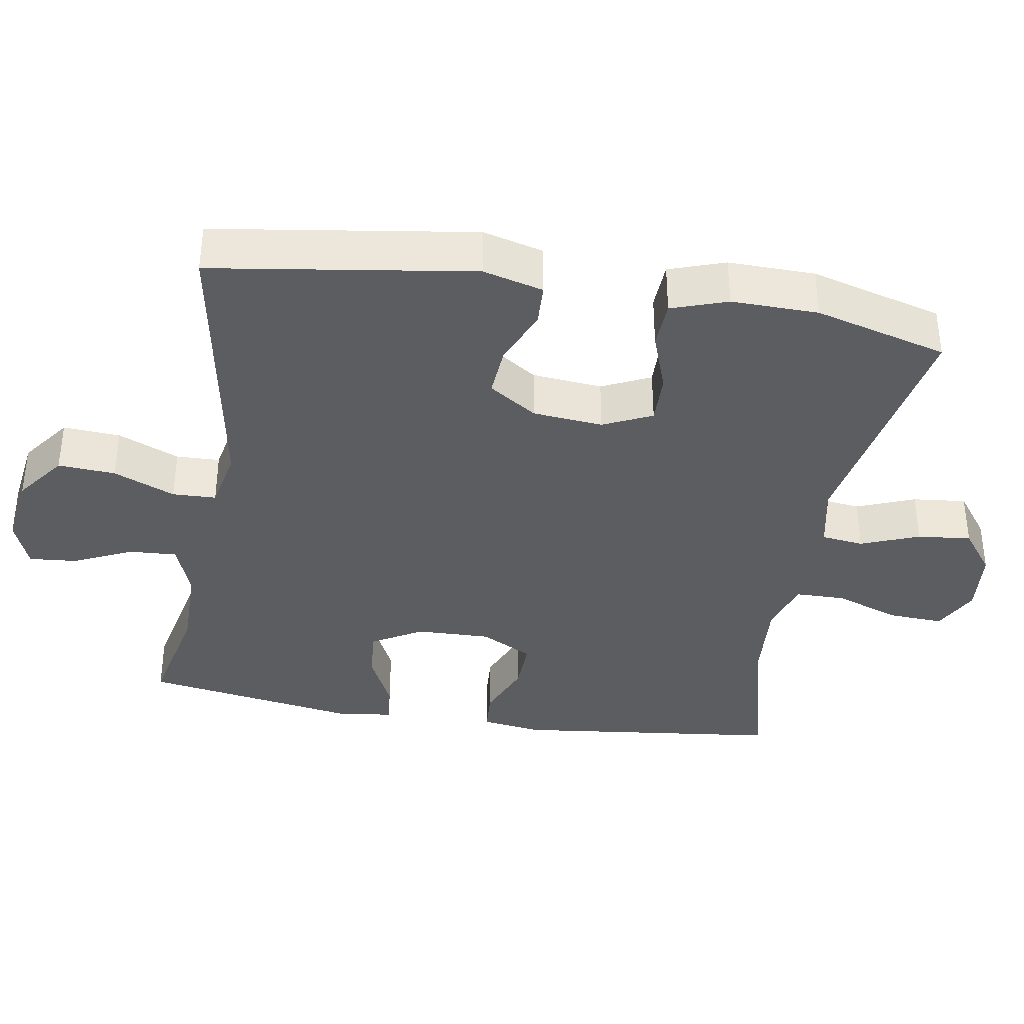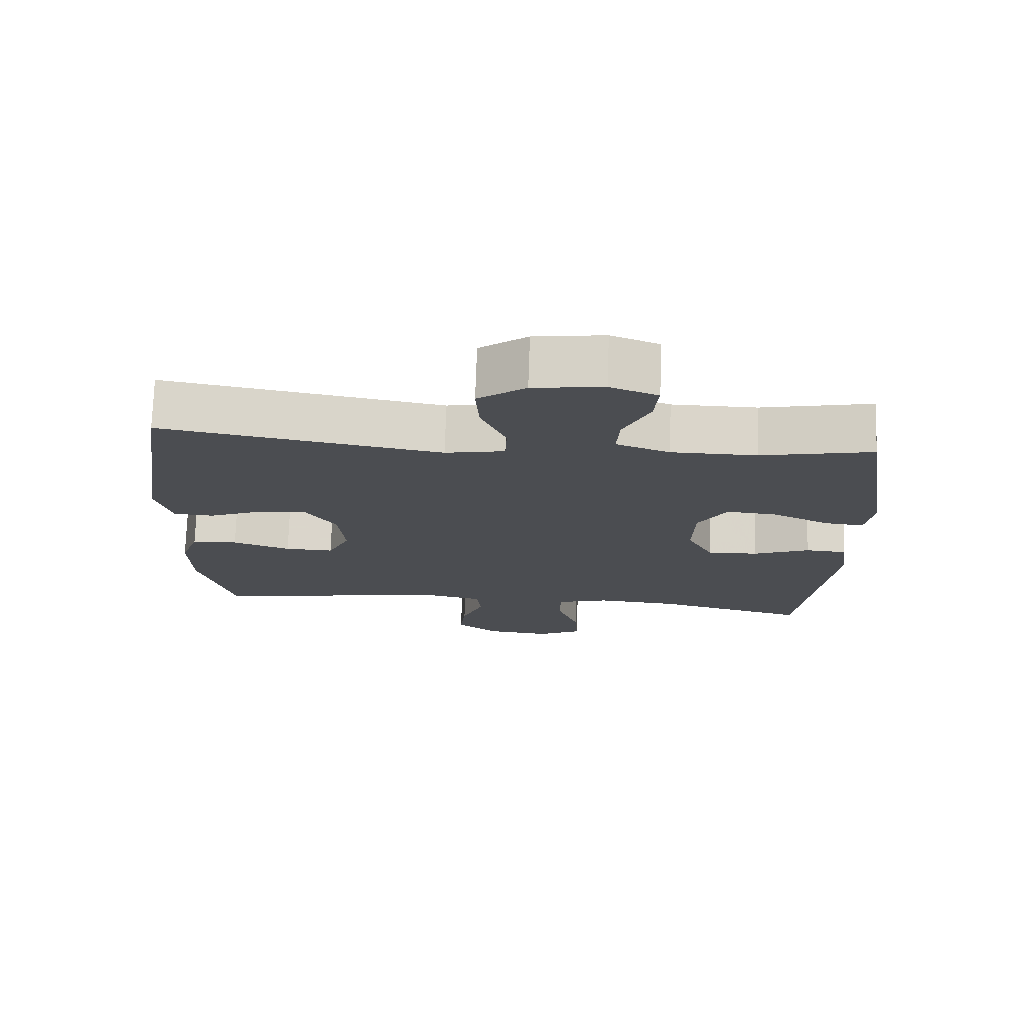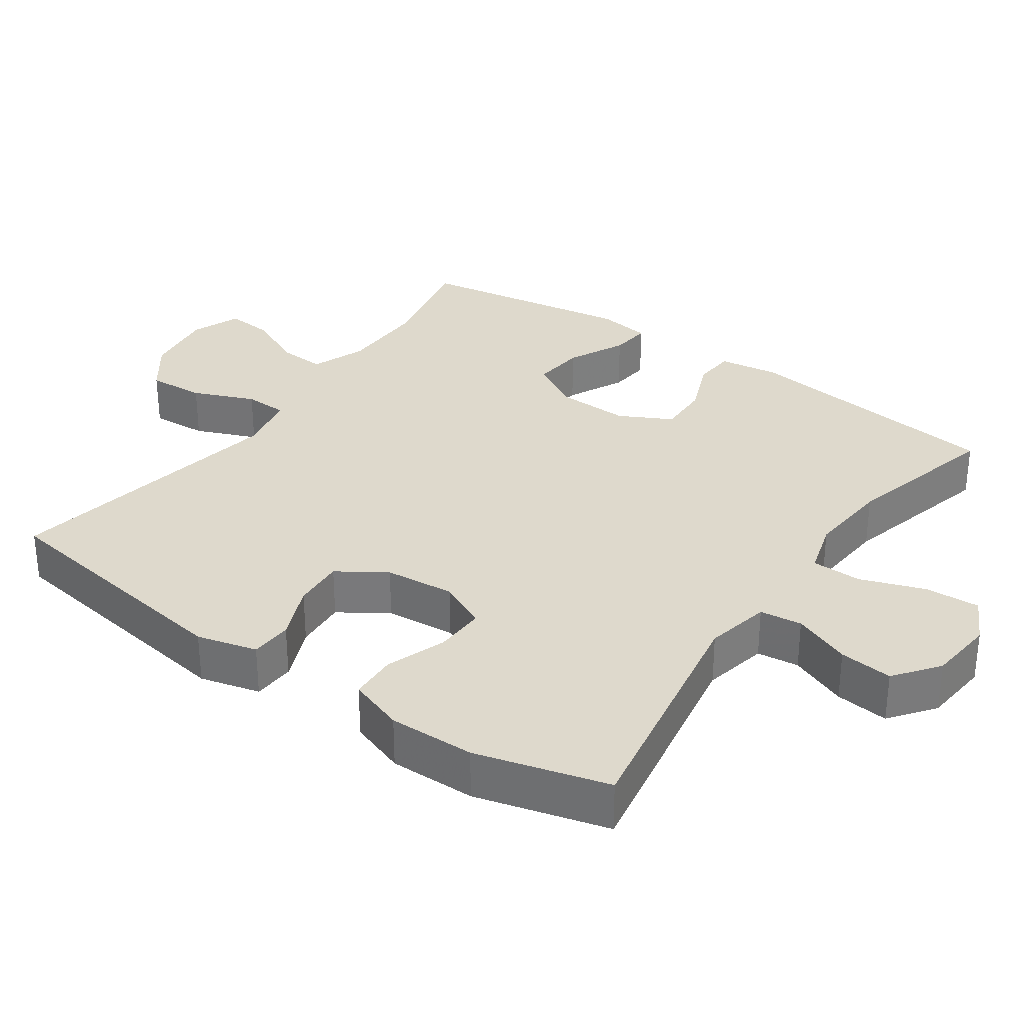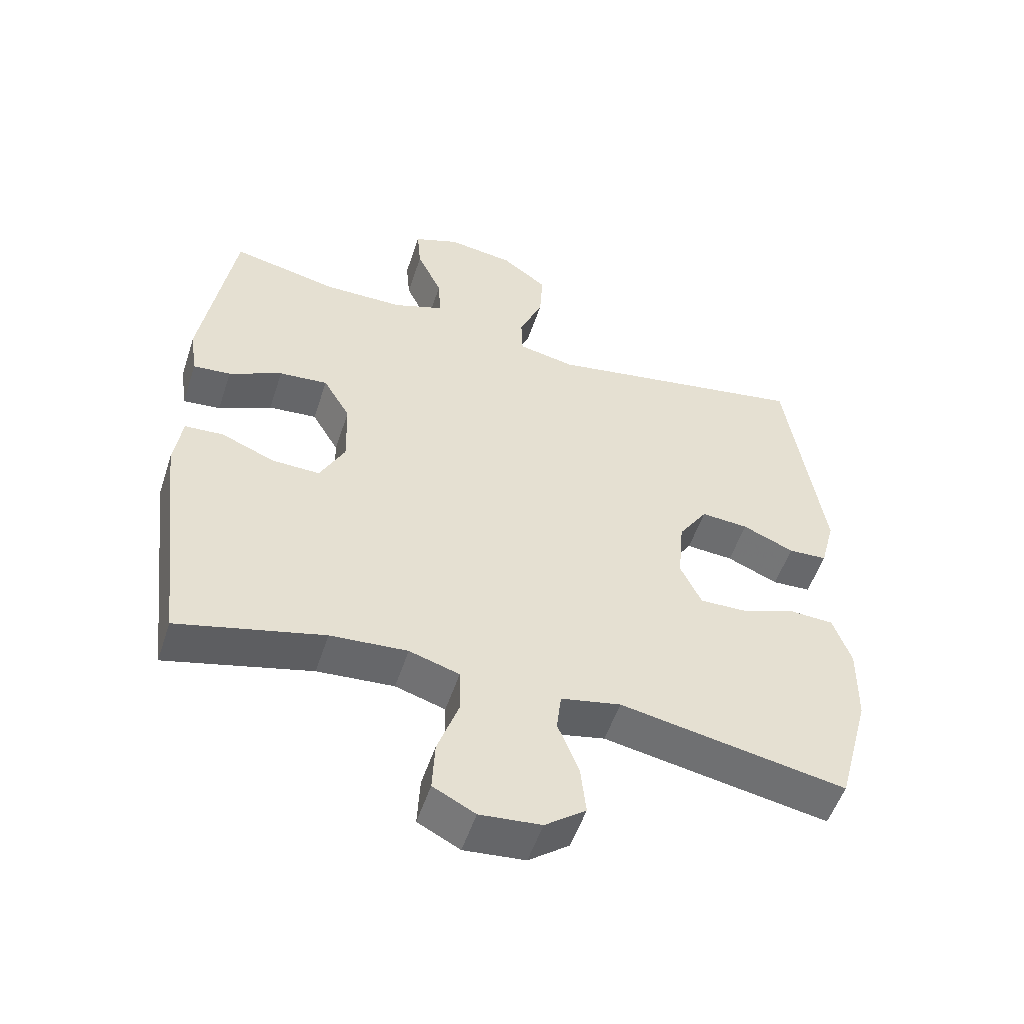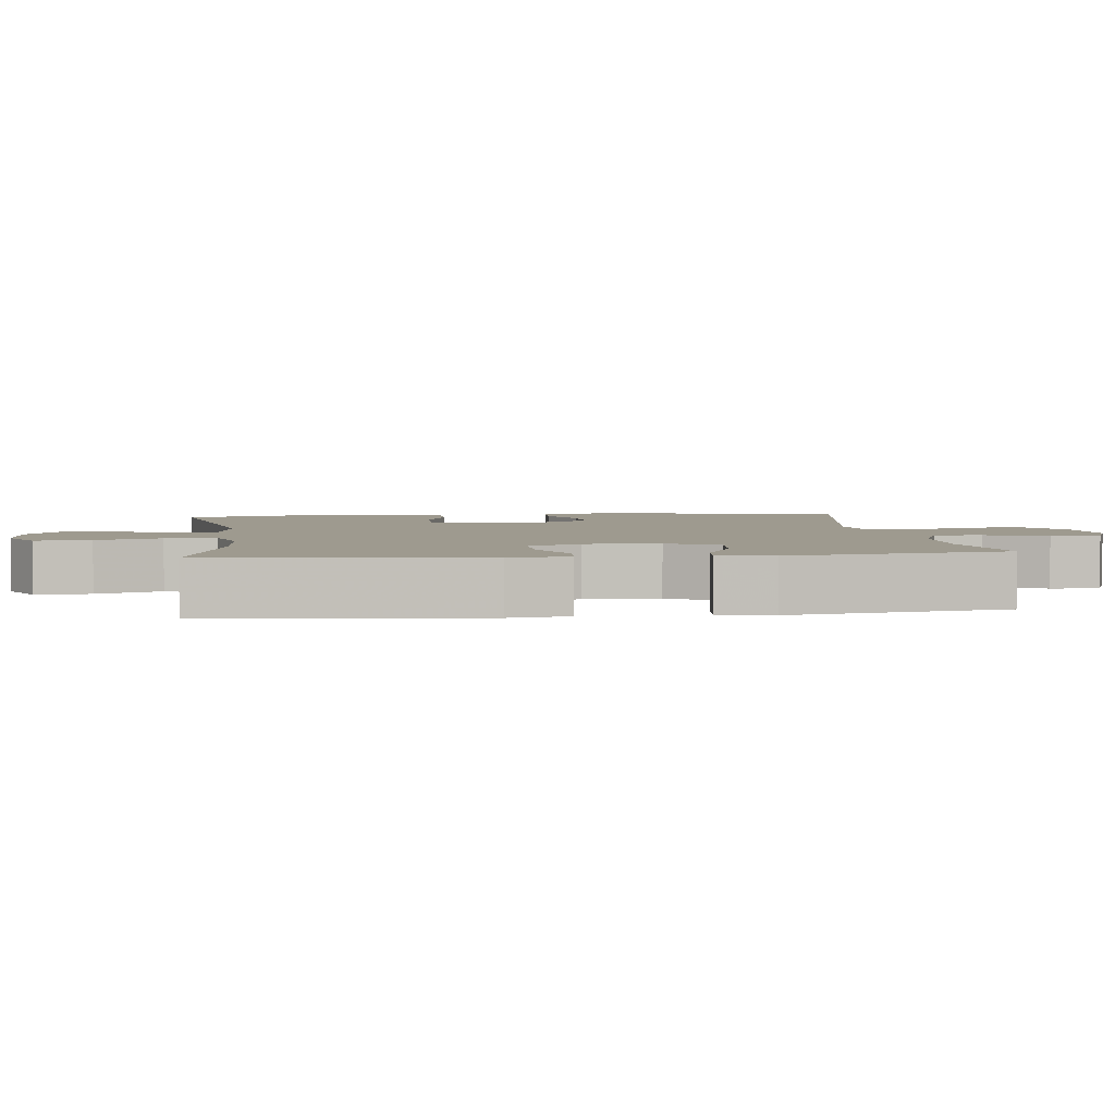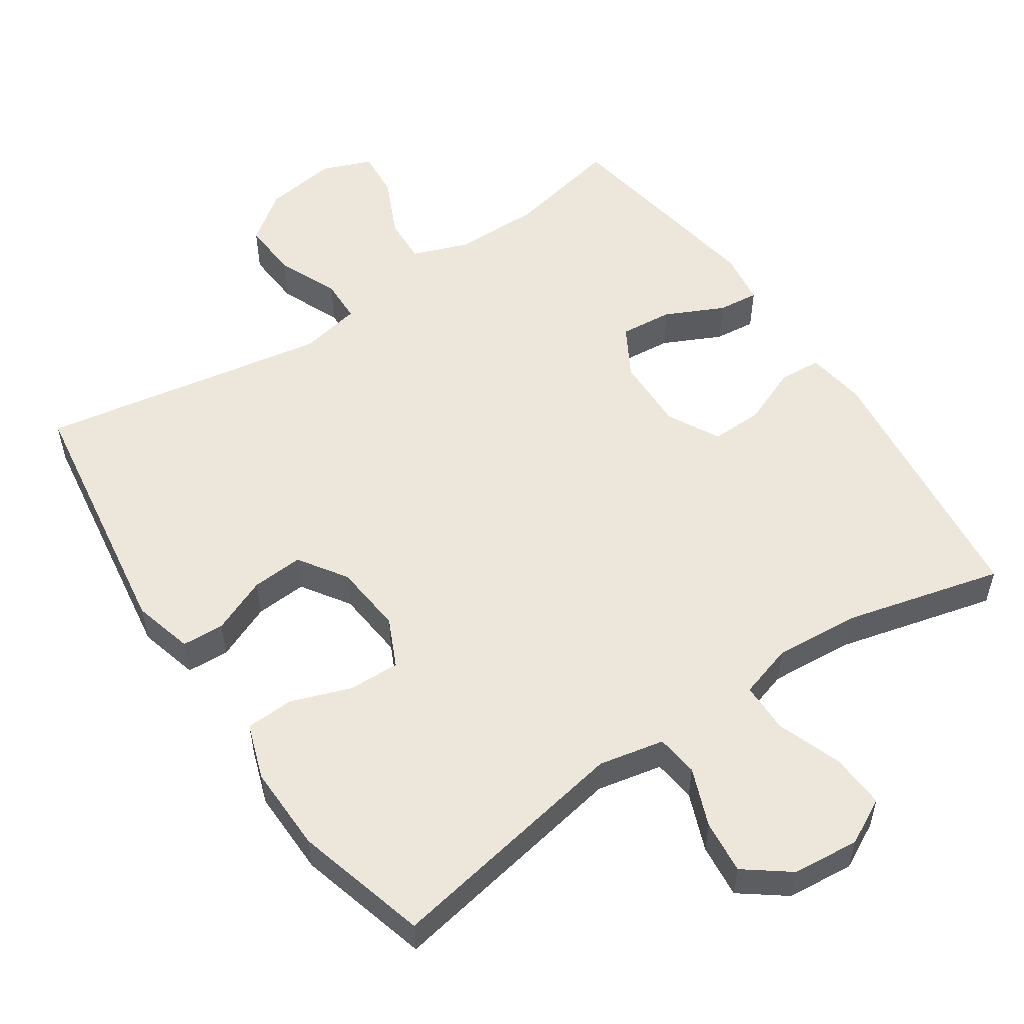
<metadata>
{"format":"obj","ext":"obj","renderer":"f3d","projection":"perspective","resolution":1024,"background":"white","views":[{"elev":-36.9,"azim":80.4,"up":"+Y"},{"elev":74.4,"azim":-178.0,"up":"+Z"},{"elev":31.9,"azim":125.1,"up":"+Y"},{"elev":-53.1,"azim":-18.1,"up":"+Z"},{"elev":3.6,"azim":-97.2,"up":"+Y"},{"elev":54.0,"azim":145.9,"up":"+Y"}]}
</metadata>
<code>
v 0.5 0.07 0.5
v 0.555 0.07 0.137
v 0.533 0.07 0.053
v 0.474 0.07 0.05
v 0.396 0.07 0.083
v 0.324 0.07 0.088
v 0.28 0.07 0.021
v 0.271 0.07 -0.077
v 0.303 0.07 -0.145
v 0.374 0.07 -0.143
v 0.458 0.07 -0.113
v 0.525 0.07 -0.116
v 0.552 0.07 -0.194
v 0.55 0.07 -0.315
v 0.5 0.07 -0.5
v 0.156 0.07 -0.438
v 0.065 0.07 -0.457
v 0.058 0.07 -0.516
v 0.09 0.07 -0.597
v 0.098 0.07 -0.672
v 0.036 0.07 -0.719
v -0.057 0.07 -0.728
v -0.121 0.07 -0.695
v -0.117 0.07 -0.618
v -0.085 0.07 -0.528
v -0.086 0.07 -0.458
v -0.162 0.07 -0.435
v -0.279 0.07 -0.444
v -0.5 0.07 -0.5
v -0.545 0.07 -0.127
v -0.533 0.07 -0.043
v -0.474 0.07 -0.039
v -0.393 0.07 -0.072
v -0.32 0.07 -0.074
v -0.282 0.07 -0.001
v -0.285 0.07 0.103
v -0.326 0.07 0.173
v -0.4 0.07 0.166
v -0.481 0.07 0.127
v -0.538 0.07 0.121
v -0.549 0.07 0.196
v -0.5 0.07 0.5
v -0.34 0.07 0.466
v -0.218 0.07 0.467
v -0.141 0.07 0.496
v -0.145 0.07 0.562
v -0.183 0.07 0.644
v -0.189 0.07 0.711
v -0.12 0.07 0.738
v -0.019 0.07 0.724
v 0.05 0.07 0.673
v 0.045 0.07 0.593
v 0.009 0.07 0.507
v 0.011 0.07 0.446
v 0.097 0.07 0.429
v 0.5 0 0.5
v 0.555 0 0.137
v 0.533 0 0.053
v 0.474 0 0.05
v 0.396 0 0.083
v 0.324 0 0.088
v 0.28 0 0.021
v 0.271 0 -0.077
v 0.303 0 -0.145
v 0.374 0 -0.143
v 0.458 0 -0.113
v 0.525 0 -0.116
v 0.552 0 -0.194
v 0.55 0 -0.315
v 0.5 0 -0.5
v 0.156 0 -0.438
v 0.065 0 -0.457
v 0.058 0 -0.516
v 0.09 0 -0.597
v 0.098 0 -0.672
v 0.036 0 -0.719
v -0.057 0 -0.728
v -0.121 0 -0.695
v -0.117 0 -0.618
v -0.085 0 -0.528
v -0.086 0 -0.458
v -0.162 0 -0.435
v -0.279 0 -0.444
v -0.5 0 -0.5
v -0.545 0 -0.127
v -0.533 0 -0.043
v -0.474 0 -0.039
v -0.393 0 -0.072
v -0.32 0 -0.074
v -0.282 0 -0.001
v -0.285 0 0.103
v -0.326 0 0.173
v -0.4 0 0.166
v -0.481 0 0.127
v -0.538 0 0.121
v -0.549 0 0.196
v -0.5 0 0.5
v -0.34 0 0.466
v -0.218 0 0.467
v -0.141 0 0.496
v -0.145 0 0.562
v -0.183 0 0.644
v -0.189 0 0.711
v -0.12 0 0.738
v -0.019 0 0.724
v 0.05 0 0.673
v 0.045 0 0.593
v 0.009 0 0.507
v 0.011 0 0.446
v 0.097 0 0.429
f 51 52 53
f 50 51 53
f 49 50 53
f 48 49 53
f 47 48 53
f 46 47 53
f 45 46 53 54
f 44 45 54
f 43 44 54 55
f 41 42 43
f 40 41 43
f 39 40 43
f 38 39 43
f 37 38 43 55
f 31 32 33
f 30 31 33
f 29 30 33
f 28 29 33
f 27 28 33 34
f 26 27 34 35
f 23 24 25
f 22 23 25
f 21 22 25
f 20 21 25
f 19 20 25
f 18 19 25
f 17 18 25 26
f 26 35 36
f 17 26 36
f 16 17 36
f 14 15 16
f 13 14 16
f 12 13 16
f 11 12 16
f 10 11 16
f 3 4 5
f 2 3 5
f 1 2 5
f 55 1 5
f 55 5 6
f 37 55 6 7
f 36 37 7 8
f 16 36 8 9
f 9 10 16
f 108 107 106
f 108 106 105
f 108 105 104
f 108 104 103
f 108 103 102
f 108 102 101
f 109 108 101 100
f 109 100 99
f 110 109 99 98
f 98 97 96
f 98 96 95
f 98 95 94
f 98 94 93
f 110 98 93 92
f 88 87 86
f 88 86 85
f 88 85 84
f 88 84 83
f 89 88 83 82
f 90 89 82 81
f 80 79 78
f 80 78 77
f 80 77 76
f 80 76 75
f 80 75 74
f 80 74 73
f 81 80 73 72
f 91 90 81
f 91 81 72
f 91 72 71
f 71 70 69
f 71 69 68
f 71 68 67
f 71 67 66
f 71 66 65
f 60 59 58
f 60 58 57
f 60 57 56
f 60 56 110
f 61 60 110
f 62 61 110 92
f 63 62 92 91
f 64 63 91 71
f 71 65 64
f 1 56 57 2
f 2 57 58 3
f 3 58 59 4
f 4 59 60 5
f 5 60 61 6
f 6 61 62 7
f 7 62 63 8
f 8 63 64 9
f 9 64 65 10
f 10 65 66 11
f 11 66 67 12
f 12 67 68 13
f 13 68 69 14
f 14 69 70 15
f 15 70 71 16
f 16 71 72 17
f 17 72 73 18
f 18 73 74 19
f 19 74 75 20
f 20 75 76 21
f 21 76 77 22
f 22 77 78 23
f 23 78 79 24
f 24 79 80 25
f 25 80 81 26
f 26 81 82 27
f 27 82 83 28
f 28 83 84 29
f 29 84 85 30
f 30 85 86 31
f 31 86 87 32
f 32 87 88 33
f 33 88 89 34
f 34 89 90 35
f 35 90 91 36
f 36 91 92 37
f 37 92 93 38
f 38 93 94 39
f 39 94 95 40
f 40 95 96 41
f 41 96 97 42
f 42 97 98 43
f 43 98 99 44
f 44 99 100 45
f 45 100 101 46
f 46 101 102 47
f 47 102 103 48
f 48 103 104 49
f 49 104 105 50
f 50 105 106 51
f 51 106 107 52
f 52 107 108 53
f 53 108 109 54
f 54 109 110 55
f 55 110 56 1

</code>
